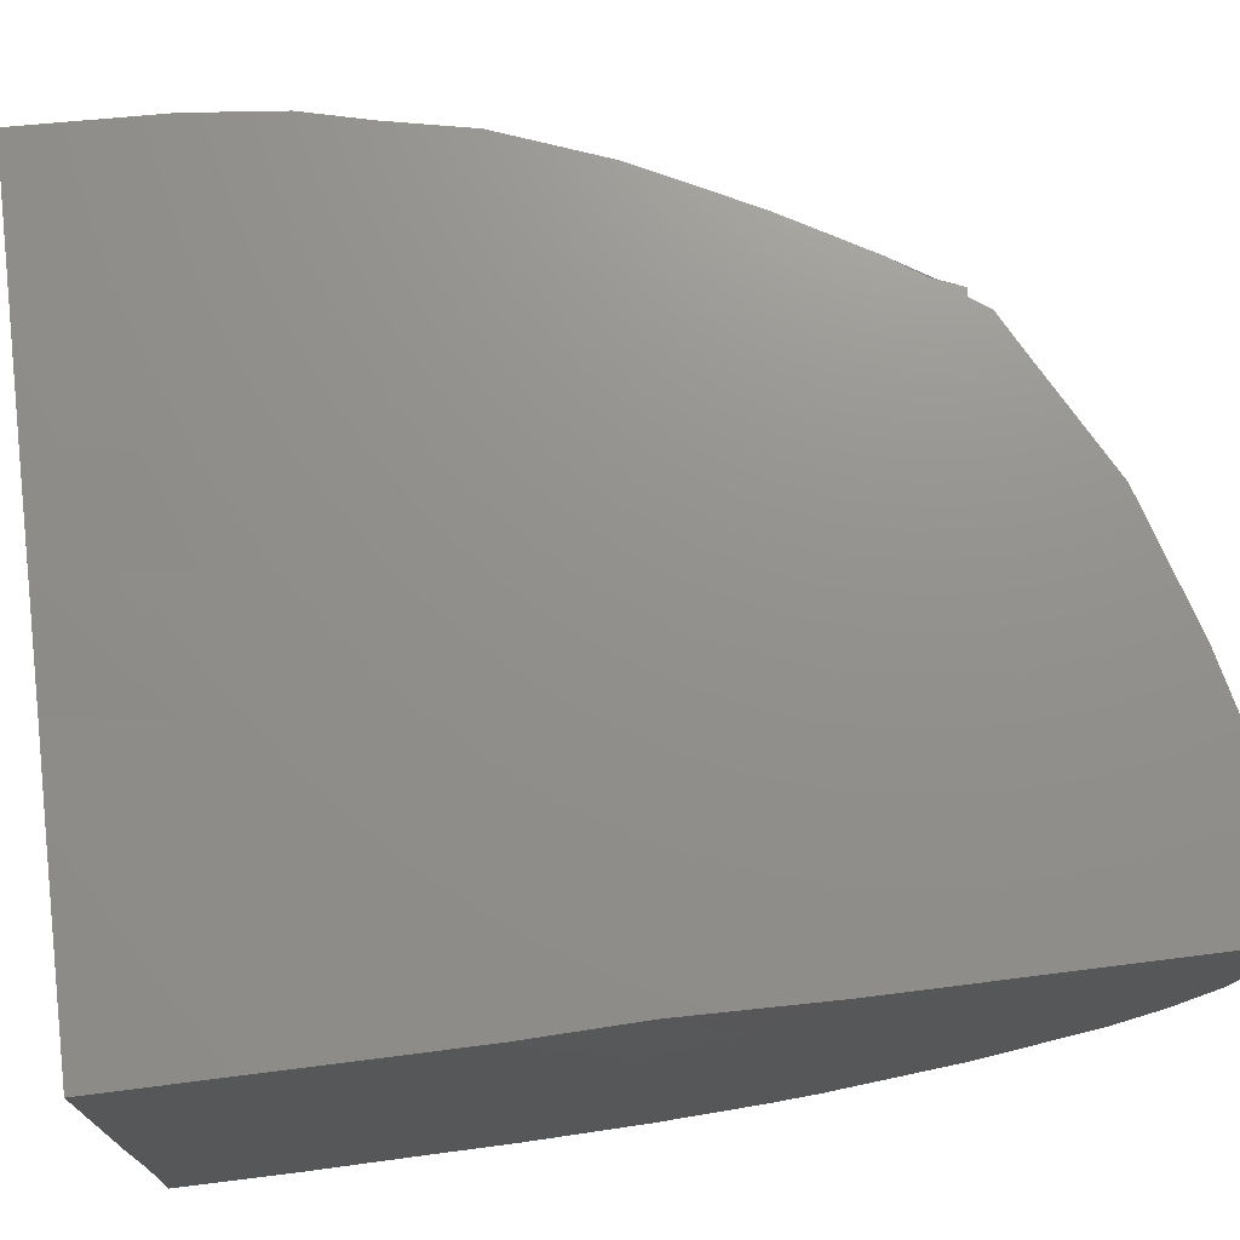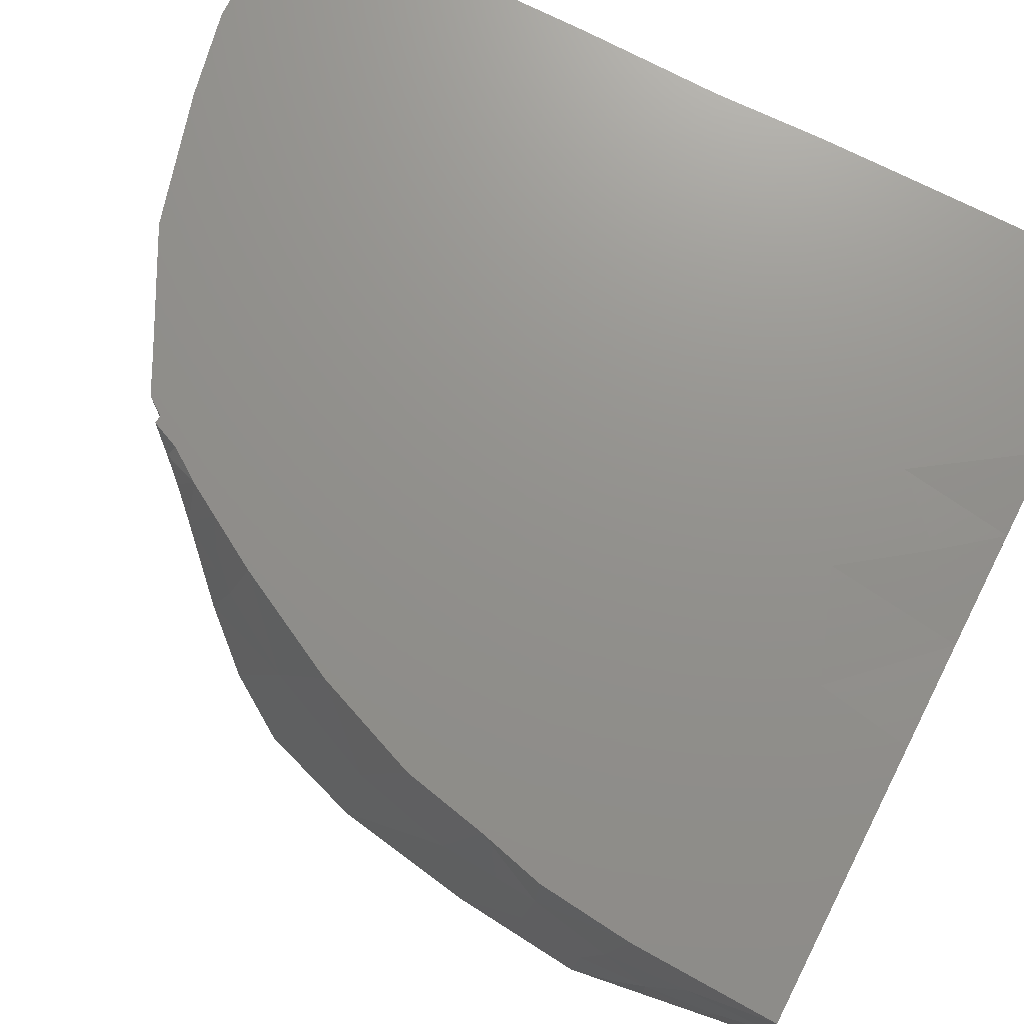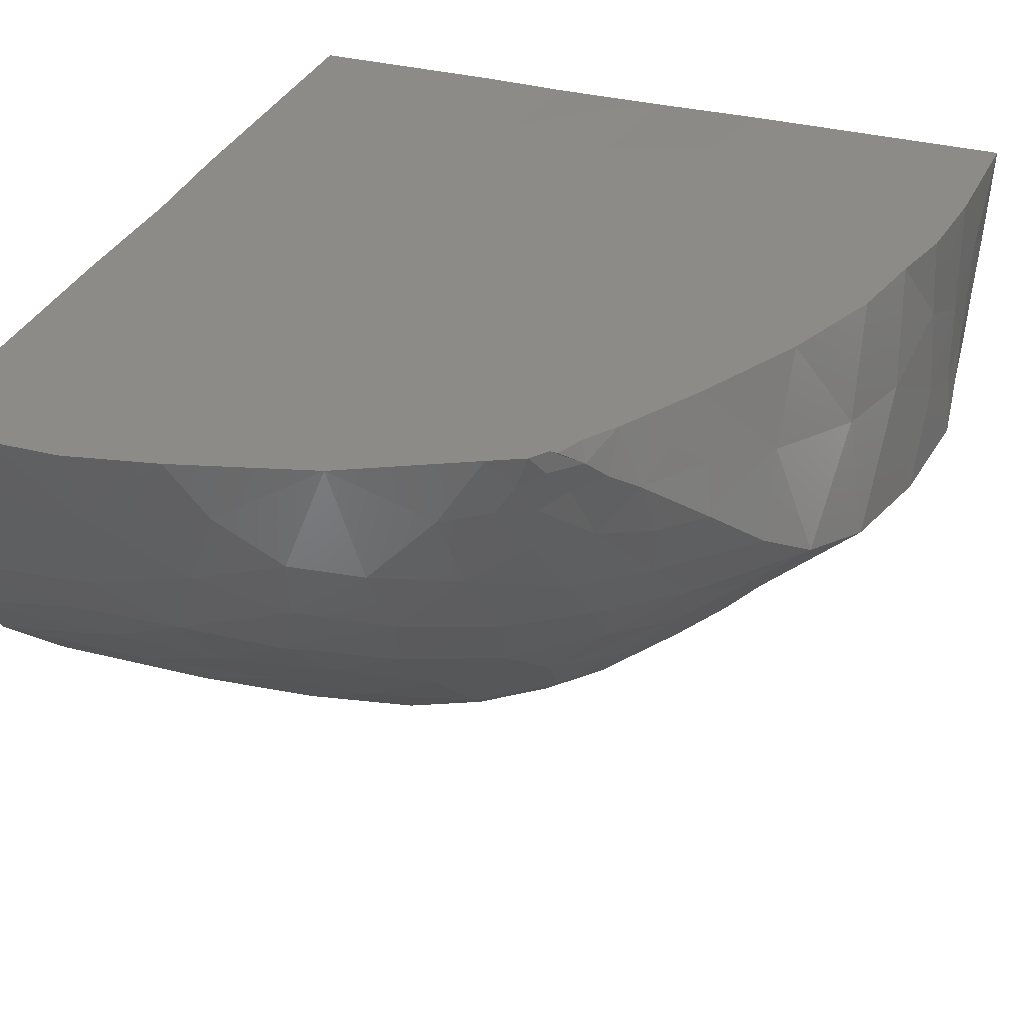
<metadata>
{"format":"stl","ext":"stl","renderer":"f3d","projection":"perspective","resolution":1024,"background":"white","views":[{"elev":72.2,"azim":82.8,"up":"+Z"},{"elev":72.0,"azim":-62.9,"up":"+Z"},{"elev":32.7,"azim":-159.6,"up":"+Z"}]}
</metadata>
<code>
# stl→obj: 310 verts, 616 faces
v 0.8482 -0.562 0.7957
v 0.808 -0.596 0.7709
v 0.8041 -0.5478 0.8234
v 0.7123 -0.582 0.8318
v 0.698 -0.6212 0.8015
v 0.6603 -0.6136 0.8403
v 0.8666 -0.5272 0.8292
v 0.821 -0.5127 0.8587
v 0.5922 -0.8554 1
v 0.5284 -0.9129 1
v 0.5974 -0.9116 1
v 0.8205 -0.9401 0.6953
v 0.8591 -0.8846 0.6845
v 0.8882 -0.9286 0.6874
v 0.9534 -1 0.9539
v 1 -1 0.9127
v 1 -1 1
v 1 -0.9556 0.9537
v 0.7027 -0.9081 0.7183
v 0.6572 -0.9004 0.743
v 0.6852 -0.8618 0.7219
v 0.6349 -1 0.8395
v 0.6851 -1 0.8173
v 0.6714 -1 0.8798
v 0.7624 -0.548 0.8415
v 0.7582 -0.5917 0.7953
v 1 -0.6951 0.9408
v 1 -0.6456 0.8821
v 1 -0.5965 0.9353
v 0.5811 -0.7013 1
v 0.6399 -0.7009 1
v 0.6161 -0.6345 1
v 0.5805 -0.6685 0.9514
v 0.8983 -0.7966 1
v 0.9023 -0.8723 1
v 0.9513 -0.8103 1
v 0.9009 -1 0.8722
v 0.946 -1 0.8301
v 0.9548 -1 0.8914
v 0.9284 -0.6569 0.7152
v 0.8813 -0.6975 0.6933
v 0.8795 -0.646 0.7192
v 0.7649 -1 0.8403
v 0.7361 -1 0.792
v 1 -0.5732 0.7732
v 0.9614 -0.6202 0.7389
v 0.916 -0.5982 0.7534
v 0.8804 -1 0.6895
v 0.7936 -1 0.9211
v 0.7553 -1 0.9993
v 0.7397 -1 0.9473
v 1 -0.6472 0.7272
v 1 -0.6302 0.8151
v 1 -0.5639 0.8642
v 1 -0.5105 0.8304
v 1 -0.4864 0.8636
v 0.9536 -0.5075 1
v 0.8762 -0.5193 1
v 0.9096 -0.5674 1
v 0.9402 -1 0.6852
v 0.9501 -0.9127 0.6838
v 0.7298 -0.8693 0.7019
v 0.6071 -0.6232 0.963
v 0.6506 -0.896 1
v 0.6353 -0.9418 1
v 0.7008 -0.9439 1
v 0.7102 -0.8857 1
v 0.6558 -0.8381 1
v 0.9402 -1 0.7575
v 0.8847 -1 0.8046
v 0.7888 -0.8029 1
v 0.8361 -0.7436 1
v 0.7629 -0.7284 1
v 0.54 -0.7275 0.8685
v 0.5528 -0.7348 0.9379
v 0.5572 -0.6713 0.8869
v 0.5276 -0.8098 0.855
v 0.5391 -0.794 0.9327
v 1 -0.9595 0.7162
v 1 -0.9313 0.6802
v 1 -0.9069 0.7328
v 1 -1 0.681
v 0.9466 -0.6958 1
v 0.9344 -0.7491 1
v 0.9982 -0.7378 1
v 0.5613 -0.7605 0.8381
v 0.5947 -0.7093 0.8284
v 0.564 -0.8055 0.8242
v 0.558 -0.8555 0.8239
v 0.6998 -0.6938 1
v 0.7047 -0.766 1
v 0.8999 -1 0.9434
v 0.5228 -0.9112 0.8751
v 0.5265 -0.9289 0.8541
v 0.5251 -0.9294 0.9006
v 0.6574 -0.6151 1
v 0.6668 -0.6491 1
v 0.695 -0.6009 1
v 0.7462 -1 0.7528
v 0.7848 -1 0.7083
v 0.7933 -1 0.7738
v 0.6421 -0.6979 0.7887
v 0.6212 -0.7339 0.7901
v 0.8576 -0.4641 1
v 0.8152 -0.5325 1
v 0.9083 -0.4608 0.9578
v 0.8352 -0.472 0.9659
v 0.7755 -0.4872 1
v 0.8002 -0.4856 0.9357
v 0.9115 -0.4528 1
v 0.6994 -1 0.7328
v 0.9497 -0.8706 1
v 0.9486 -0.9343 1
v 1 -0.871 1
v 1 -0.7811 0.9616
v 1 -0.747 0.911
v 0.5447 -0.8171 1
v 0.5557 -0.7659 1
v 0.7073 -0.6612 0.7597
v 0.6677 -0.6606 0.7917
v 0.6303 -0.6511 0.8332
v 0.7652 -0.9206 1
v 0.7993 -0.9673 1
v 0.8351 -0.9331 1
v 1 -0.6897 0.7719
v 0.5953 -0.8268 0.7925
v 0.6038 -0.8755 0.7828
v 0.5995 -0.7798 0.7965
v 0.9119 -0.4713 0.9075
v 0.9531 -0.4638 0.9288
v 0.6892 -0.6978 0.7494
v 1 -0.7023 0.8442
v 1 -0.7564 0.81
v 1 -0.8998 0.8347
v 1 -0.9211 0.8905
v 1 -1 0.8255
v 0.5447 -0.9459 0.8372
v 0.5317 -0.9645 0.8535
v 1 -0.6751 0.715
v 0.6021 -0.6119 0.9355
v 0.6286 -0.5997 0.9012
v 0.5774 -0.6392 0.9084
v 0.532 -0.8556 0.9532
v 0.5933 -0.6678 0.8567
v 0.6169 -0.6284 0.8708
v 0.7532 -0.6396 0.7501
v 0.6344 -0.8054 0.7595
v 0.5715 -0.9119 0.8121
v 0.7232 -1 0.8932
v 0.6841 -1 0.9628
v 0.8257 -1 0.9991
v 1 -0.8092 0.6863
v 0.9159 -0.7998 0.6802
v 0.9481 -0.757 0.6877
v 0.9992 -1 0.7579
v 1 -0.9378 0.7827
v 0.6603 -0.7441 0.7511
v 0.7536 -0.9314 0.7053
v 0.6877 -0.9505 0.7324
v 0.7181 -0.8272 1
v 0.7805 -0.5964 1
v 0.7316 -0.6407 1
v 0.7998 -0.6538 1
v 0.8318 -0.5887 1
v 0.7613 -0.5032 0.9264
v 0.7549 -0.5242 0.8818
v 0.7155 -0.5308 0.9171
v 0.6531 -1 0.9241
v 0.5272 -0.9699 0.9125
v 0.5289 -1 0.9399
v 0.5259 -0.951 0.956
v 0.9236 -0.5439 0.803
v 0.662 -0.5887 0.871
v 0.6179 -0.7592 1
v 0.7036 -0.5585 0.8718
v 1 -0.5597 1
v 1 -0.5215 0.9468
v 0.8462 -0.8048 1
v 0.869 -0.8434 1
v 0.8295 -1 0.6958
v 0.8508 -1 0.7413
v 0.7989 -0.6466 0.7286
v 0.7657 -0.6817 0.7155
v 0.7296 -0.7082 0.7173
v 1 -0.7995 0.7478
v 1 -0.7374 0.6967
v 1 -0.7455 0.7575
v 0.6689 -0.5686 0.9005
v 0.8363 -1 0.8206
v 0.5285 -0.9634 0.8782
v 0.5345 -1 0.8853
v 0.7251 -0.5155 0.9625
v 0.8415 -0.6662 0.7088
v 1 -0.6508 1
v 0.8057 -0.6961 0.699
v 0.8414 -0.7061 0.6902
v 1 -0.4657 0.9049
v 0.6747 -0.8102 0.7284
v 0.647 -0.8546 0.7474
v 0.7066 -0.7537 0.7157
v 0.7109 -0.8277 0.7059
v 0.8296 -1 0.8687
v 0.8881 -0.5729 0.7777
v 1 -0.8632 0.7951
v 1 -0.8087 0.8069
v 1 -0.8459 0.861
v 0.7466 -0.6792 1
v 0.6463 -0.9472 0.7566
v 0.8862 -0.7591 0.6773
v 0.9276 -0.7073 0.6955
v 0.8657 -0.682 1
v 0.8202 -0.6998 1
v 0.806 -0.742 0.6816
v 0.7681 -0.7301 0.6963
v 0.8954 -0.7306 1
v 0.5344 -0.8567 1
v 1 -0.4513 0.9668
v 0.9536 -0.4522 1
v 0.8484 -0.7465 0.6763
v 0.7871 -0.7777 0.6776
v 0.7463 -0.8116 0.6916
v 0.8854 -0.8394 0.6786
v 0.8659 -0.8087 0.6724
v 0.933 -0.8551 0.6829
v 1 -0.7576 0.8617
v 1 -0.7983 0.8696
v 0.5557 -1 0.8308
v 0.5368 -1 0.853
v 0.5357 -1 0.8417
v 0.5399 -0.9777 0.8409
v 0.6075 -0.9335 0.7832
v 0.6357 -1 0.772
v 0.9687 -1 0.7255
v 1 -0.8803 0.9184
v 0.8063 -0.8848 0.6873
v 0.7719 -0.8606 0.688
v 0.8433 -0.7893 0.6707
v 0.8154 -0.782 0.673
v 1 -0.8399 0.9438
v 0.5255 -1 1
v 0.5766 -1 1
v 0.5806 -0.9548 1
v 0.5458 -0.8979 0.8341
v 0.8348 -0.8734 1
v 0.8838 -0.9258 1
v 0.8137 -0.8223 0.6745
v 0.7842 -0.8131 0.6783
v 0.8729 -0.6222 1
v 0.9235 -0.5051 0.8471
v 0.8701 -0.4898 0.8758
v 0.8523 -0.476 0.9216
v 1 -0.5044 1
v 1 -0.4491 1
v 0.8515 -1 0.9297
v 0.9201 -0.654 1
v 0.8378 -0.8341 0.6745
v 0.7726 -0.857 1
v 0.7522 -0.5483 1
v 0.701 -0.5254 1
v 1 -0.8064 1
v 0.8499 -0.6094 0.7491
v 1 -0.9075 0.9537
v 0.6982 -0.5321 0.9645
v 0.7087 -0.5639 1
v 0.635 -0.6027 1
v 0.6233 -0.6075 0.9793
v 0.733 -0.5955 1
v 0.8044 -0.4972 0.8968
v 0.8808 -1 1
v 0.9129 -0.9641 1
v 0.6467 -0.583 1
v 0.6683 -0.5873 1
v 0.9382 -0.4821 0.8792
v 0.5817 -1 0.9213
v 0.6313 -1 1
v 0.6334 -0.5822 0.9653
v 0.5276 -0.85 0.9025
v 0.5204 -0.886 0.8547
v 0.5862 -1 0.8077
v 0.6474 -0.5684 0.9772
v 0.6606 -0.5633 1
v 0.657 -0.5582 0.989
v 0.5239 -0.889 0.892
v 0.5729 -0.9602 0.814
v 0.6544 -0.5697 0.9381
v 0.6645 -0.5569 0.971
v 0.5262 -0.902 0.9329
v 0.6889 -0.5518 1
v 0.6739 -0.5448 0.9869
v 0.6808 -0.5355 1
v 0.6882 -0.5367 0.9801
v 0.6569 -0.7885 1
v 0.5849 -1 0.8598
v 0.6835 -0.5478 0.9353
v 0.6794 -0.5461 0.9618
v 0.6269 -0.5919 0.9328
v 0.668 -0.5459 1
v 0.6728 -0.5464 1
v 0.6809 -0.5668 1
v 0.5543 -0.9667 0.8305
v 0.691 -1 1
v 1 -0.8503 0.7343
v 0.9404 -1 1
v 1 -0.703 0.8964
v 1 -0.9355 1
v 0.6062 -0.8087 1
v 0.6592 -0.7499 1
v 1 -0.8712 0.6837
v 0.6234 -1 0.8791
v 0.9456 -0.6053 1
f 1 2 3
f 4 5 6
f 1 3 7
f 3 8 7
f 9 10 11
f 12 13 14
f 15 16 17
f 17 16 18
f 19 20 21
f 22 23 24
f 25 3 26
f 27 28 29
f 30 31 32
f 30 32 33
f 34 35 36
f 37 38 39
f 2 26 3
f 40 41 42
f 43 23 44
f 45 46 47
f 48 12 14
f 49 50 51
f 8 3 25
f 45 52 46
f 45 53 52
f 54 55 56
f 57 58 59
f 48 14 60
f 60 14 61
f 19 21 62
f 33 32 63
f 64 65 66
f 64 67 68
f 69 38 70
f 71 72 73
f 74 75 76
f 74 77 78
f 79 80 81
f 60 80 82
f 80 79 82
f 83 84 85
f 86 74 87
f 86 77 74
f 64 66 67
f 88 89 77
f 88 77 86
f 73 90 91
f 39 15 92
f 93 94 95
f 96 97 98
f 99 100 101
f 99 101 44
f 87 102 103
f 58 104 105
f 106 107 104
f 108 107 109
f 105 104 108
f 104 107 108
f 58 110 104
f 110 106 104
f 111 100 99
f 111 99 44
f 112 113 114
f 84 36 85
f 85 115 116
f 117 118 78
f 119 120 5
f 87 121 102
f 78 118 75
f 64 68 9
f 122 123 124
f 40 46 52
f 53 125 52
f 89 126 127
f 126 88 128
f 129 106 130
f 64 11 65
f 5 120 121
f 66 50 122
f 102 120 131
f 119 131 120
f 125 132 133
f 75 118 30
f 134 135 136
f 94 137 138
f 67 66 122
f 60 61 80
f 139 40 52
f 139 52 125
f 140 141 142
f 143 117 78
f 76 144 87
f 76 145 144
f 119 5 146
f 5 26 146
f 126 147 127
f 126 128 147
f 127 148 89
f 87 74 76
f 49 51 149
f 149 51 150
f 122 50 123
f 123 50 151
f 47 40 42
f 152 153 154
f 155 79 156
f 128 157 147
f 158 111 159
f 111 158 100
f 102 131 157
f 102 157 103
f 160 71 91
f 6 5 121
f 161 162 163
f 161 163 164
f 6 121 145
f 128 103 157
f 165 166 167
f 168 24 149
f 169 170 171
f 45 47 172
f 53 28 132
f 6 145 173
f 142 141 145
f 118 174 30
f 175 4 173
f 4 6 173
f 145 141 173
f 176 29 177
f 178 179 34
f 180 181 100
f 146 182 183
f 146 183 184
f 119 146 184
f 175 167 166
f 151 50 49
f 91 71 73
f 185 186 187
f 152 154 186
f 185 152 186
f 175 188 167
f 119 184 131
f 37 189 70
f 188 173 141
f 190 191 169
f 192 165 167
f 41 193 42
f 83 85 194
f 85 27 194
f 157 131 184
f 182 193 195
f 41 196 193
f 56 197 177
f 198 147 157
f 198 199 147
f 182 195 183
f 43 44 101
f 156 79 81
f 184 200 157
f 198 157 200
f 198 200 201
f 198 201 21
f 201 62 21
f 35 113 112
f 189 37 202
f 189 43 101
f 203 1 172
f 7 172 1
f 204 205 206
f 36 112 114
f 162 90 207
f 35 112 36
f 20 159 208
f 154 209 210
f 41 210 209
f 211 212 72
f 163 212 211
f 198 21 199
f 196 213 195
f 214 183 195
f 214 195 213
f 214 200 184
f 133 205 185
f 212 73 72
f 163 73 212
f 27 85 116
f 215 34 84
f 216 143 10
f 216 10 9
f 124 123 151
f 217 177 197
f 217 197 130
f 110 57 218
f 110 218 106
f 41 209 219
f 200 220 221
f 214 220 200
f 40 47 46
f 163 162 207
f 153 222 223
f 153 224 222
f 59 176 57
f 117 143 216
f 117 216 9
f 225 133 132
f 225 226 133
f 144 121 87
f 144 145 121
f 20 199 21
f 189 202 43
f 227 228 229
f 227 229 230
f 228 230 229
f 134 206 135
f 231 208 232
f 53 54 28
f 16 135 18
f 214 213 220
f 60 82 233
f 234 135 206
f 235 12 158
f 236 235 158
f 158 62 236
f 209 237 219
f 237 238 219
f 239 226 115
f 115 226 116
f 240 241 242
f 170 241 240
f 220 213 238
f 237 209 223
f 243 148 137
f 31 97 32
f 136 38 69
f 13 12 235
f 22 232 23
f 244 124 245
f 35 245 113
f 238 237 246
f 247 220 238
f 247 238 246
f 187 125 133
f 164 163 248
f 249 56 55
f 250 251 129
f 251 106 129
f 220 247 221
f 23 232 111
f 44 23 111
f 4 26 5
f 19 158 159
f 221 236 62
f 57 252 253
f 252 217 253
f 57 176 252
f 176 177 252
f 45 172 55
f 55 172 249
f 233 82 155
f 79 155 82
f 54 56 177
f 54 177 29
f 204 206 134
f 178 72 71
f 126 89 88
f 217 130 106
f 218 217 106
f 108 109 165
f 202 254 49
f 149 23 43
f 224 153 152
f 255 248 211
f 223 256 237
f 246 237 256
f 221 247 236
f 139 210 40
f 72 178 215
f 178 34 215
f 223 222 256
f 209 153 223
f 33 76 75
f 30 33 75
f 179 35 34
f 244 71 257
f 258 108 259
f 192 259 108
f 153 209 154
f 36 260 85
f 260 115 85
f 149 150 168
f 45 54 53
f 261 47 42
f 18 135 262
f 262 135 234
f 192 263 259
f 264 258 259
f 32 265 266
f 32 266 63
f 13 256 222
f 264 98 267
f 192 167 263
f 246 256 235
f 69 155 136
f 156 136 155
f 62 201 221
f 200 221 201
f 37 39 92
f 192 108 165
f 251 250 268
f 268 250 8
f 53 132 125
f 13 235 256
f 166 25 175
f 4 175 25
f 245 269 270
f 226 205 133
f 265 96 271
f 272 271 96
f 250 129 273
f 274 275 241
f 170 274 241
f 266 265 276
f 277 77 278
f 77 89 278
f 54 29 28
f 231 20 208
f 20 231 127
f 279 231 232
f 105 258 161
f 258 267 161
f 35 244 245
f 98 272 96
f 76 142 145
f 33 142 76
f 140 142 33
f 207 90 73
f 163 207 73
f 12 180 100
f 69 181 48
f 160 257 71
f 279 232 22
f 267 162 161
f 267 98 162
f 165 268 166
f 271 280 276
f 244 178 71
f 128 86 87
f 121 120 102
f 272 281 271
f 271 281 282
f 283 277 278
f 93 95 283
f 265 271 276
f 213 219 238
f 20 127 199
f 284 231 279
f 280 285 276
f 280 286 285
f 287 277 283
f 288 264 259
f 289 290 291
f 290 288 259
f 292 68 160
f 263 291 259
f 291 290 259
f 227 284 279
f 293 227 279
f 188 294 167
f 294 188 285
f 263 295 291
f 286 295 285
f 51 50 150
f 266 276 63
f 276 285 296
f 243 89 148
f 243 278 89
f 105 161 164
f 287 283 95
f 143 277 287
f 297 281 298
f 297 298 282
f 297 282 281
f 299 298 281
f 148 231 284
f 278 94 93
f 278 93 283
f 226 206 205
f 32 97 96
f 239 206 226
f 239 234 206
f 288 299 264
f 289 282 298
f 92 269 254
f 295 294 285
f 300 284 227
f 94 190 95
f 286 280 282
f 271 282 280
f 293 274 191
f 191 228 293
f 137 284 300
f 300 230 137
f 261 42 193
f 295 263 294
f 139 125 186
f 125 187 186
f 210 186 154
f 139 186 210
f 241 275 242
f 289 291 295
f 140 296 141
f 276 296 140
f 169 191 170
f 170 191 274
f 66 301 50
f 301 150 50
f 33 63 140
f 63 276 140
f 298 299 288
f 188 141 285
f 296 285 141
f 289 298 290
f 298 288 290
f 287 171 10
f 95 171 287
f 95 169 171
f 299 281 272
f 10 143 287
f 128 88 86
f 138 228 190
f 295 286 289
f 286 282 289
f 263 167 294
f 185 302 152
f 138 230 228
f 48 60 69
f 264 267 258
f 179 178 244
f 35 179 244
f 254 269 151
f 124 151 269
f 92 303 269
f 303 270 269
f 303 113 270
f 137 148 284
f 94 243 137
f 228 191 190
f 95 190 169
f 32 96 265
f 227 230 300
f 138 137 230
f 138 190 94
f 64 9 11
f 228 227 293
f 98 299 272
f 299 98 264
f 250 273 249
f 249 273 56
f 245 124 269
f 278 243 94
f 218 57 253
f 218 253 217
f 304 132 28
f 194 27 29
f 113 17 305
f 17 18 305
f 2 261 182
f 182 261 193
f 2 182 146
f 36 114 260
f 114 239 260
f 128 87 103
f 117 306 118
f 9 306 117
f 47 261 203
f 47 203 172
f 244 257 122
f 242 275 65
f 68 292 306
f 306 174 118
f 160 91 292
f 292 91 307
f 308 224 152
f 308 152 302
f 166 268 8
f 67 257 160
f 67 122 257
f 249 172 7
f 250 249 7
f 65 275 66
f 80 61 308
f 80 308 81
f 250 7 8
f 11 242 65
f 274 168 275
f 275 168 150
f 113 305 114
f 305 262 114
f 133 185 187
f 114 262 239
f 305 18 262
f 204 156 81
f 43 49 149
f 27 304 28
f 148 127 231
f 2 146 26
f 91 90 307
f 4 25 26
f 66 275 301
f 275 150 301
f 185 204 302
f 81 302 204
f 60 233 69
f 69 233 155
f 39 136 16
f 136 135 16
f 204 134 156
f 127 147 199
f 15 17 303
f 303 17 113
f 56 273 197
f 274 309 168
f 166 8 25
f 48 181 180
f 12 48 180
f 189 101 181
f 57 110 58
f 174 31 30
f 292 307 174
f 248 310 59
f 248 255 310
f 211 72 215
f 83 215 84
f 175 173 188
f 70 181 69
f 245 270 113
f 163 211 248
f 68 67 160
f 224 61 14
f 168 309 24
f 255 211 215
f 255 215 83
f 41 40 210
f 205 204 185
f 90 162 97
f 268 109 251
f 109 268 165
f 176 310 194
f 176 194 29
f 116 132 304
f 27 116 304
f 262 234 239
f 260 239 115
f 97 162 98
f 37 70 38
f 107 251 109
f 193 196 195
f 134 136 156
f 306 292 174
f 84 34 36
f 293 309 274
f 61 224 308
f 81 308 302
f 70 189 181
f 254 151 49
f 37 254 202
f 37 92 254
f 15 303 92
f 68 306 9
f 214 184 183
f 58 164 59
f 164 248 59
f 309 22 24
f 11 10 242
f 242 10 240
f 105 164 58
f 45 55 54
f 149 24 23
f 143 78 277
f 75 74 78
f 41 219 196
f 177 217 252
f 203 261 1
f 261 2 1
f 309 293 22
f 196 219 213
f 307 90 31
f 31 90 97
f 39 38 136
f 12 100 158
f 181 101 100
f 20 19 159
f 19 62 158
f 208 159 232
f 108 258 105
f 251 107 106
f 129 130 197
f 129 197 273
f 293 279 22
f 277 78 77
f 174 307 31
f 244 122 124
f 202 49 43
f 39 16 15
f 111 232 159
f 171 240 10
f 170 240 171
f 176 59 310
f 194 255 83
f 194 310 255
f 247 246 236
f 235 236 246
f 116 225 132
f 116 226 225
f 14 13 224
f 224 13 222

</code>
